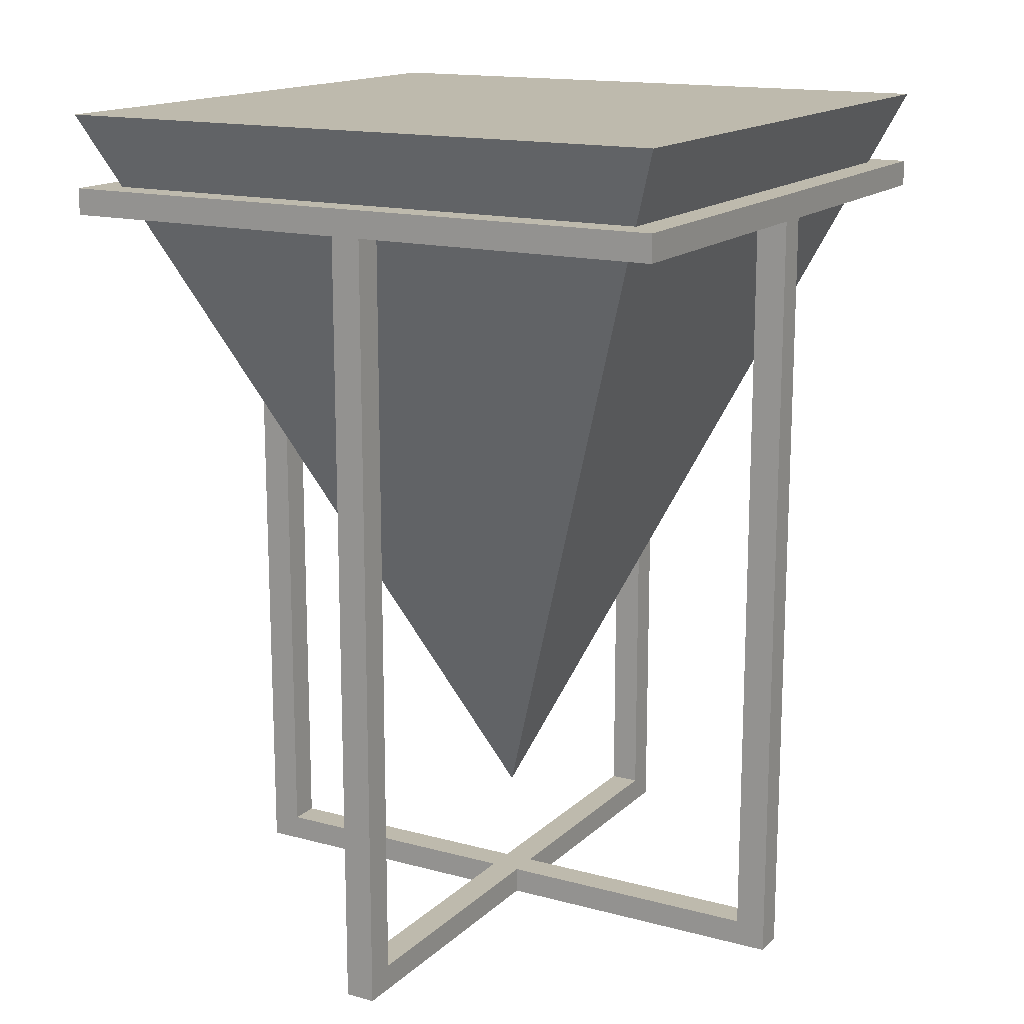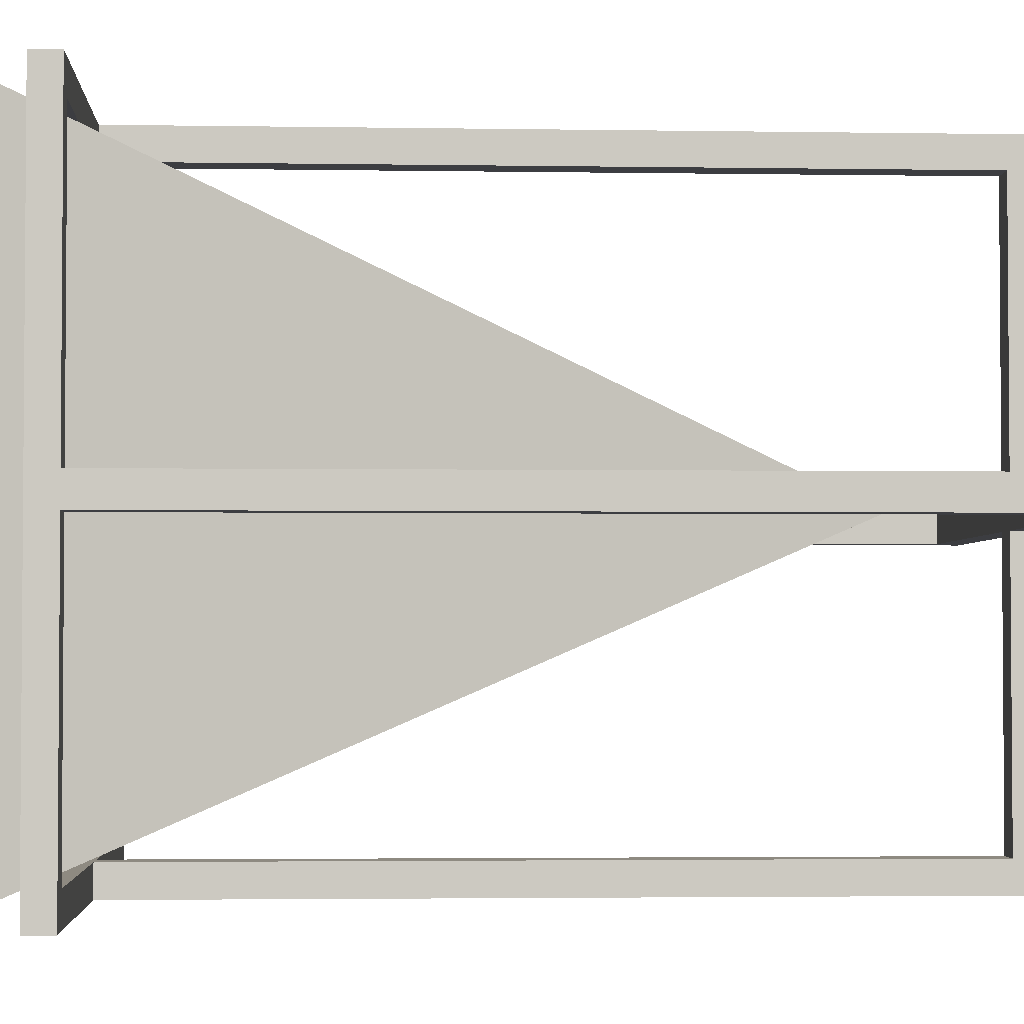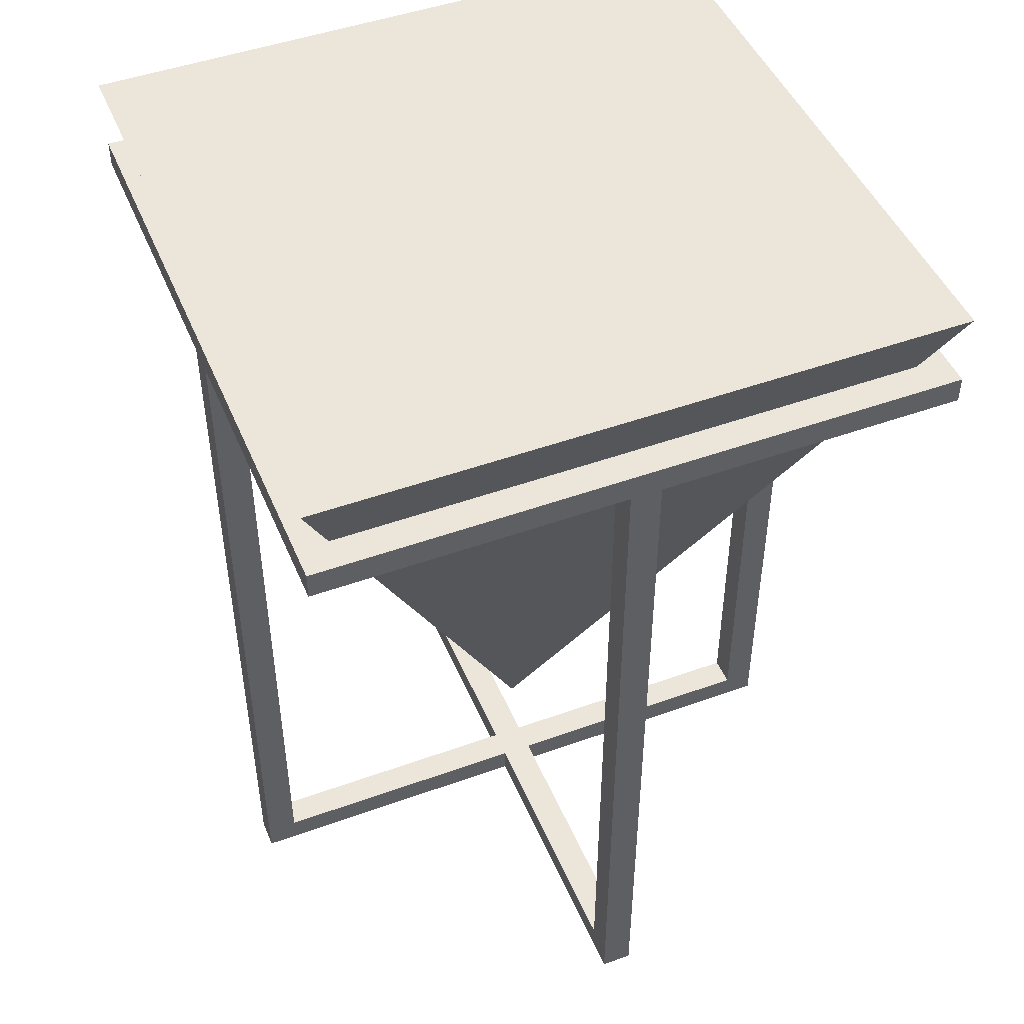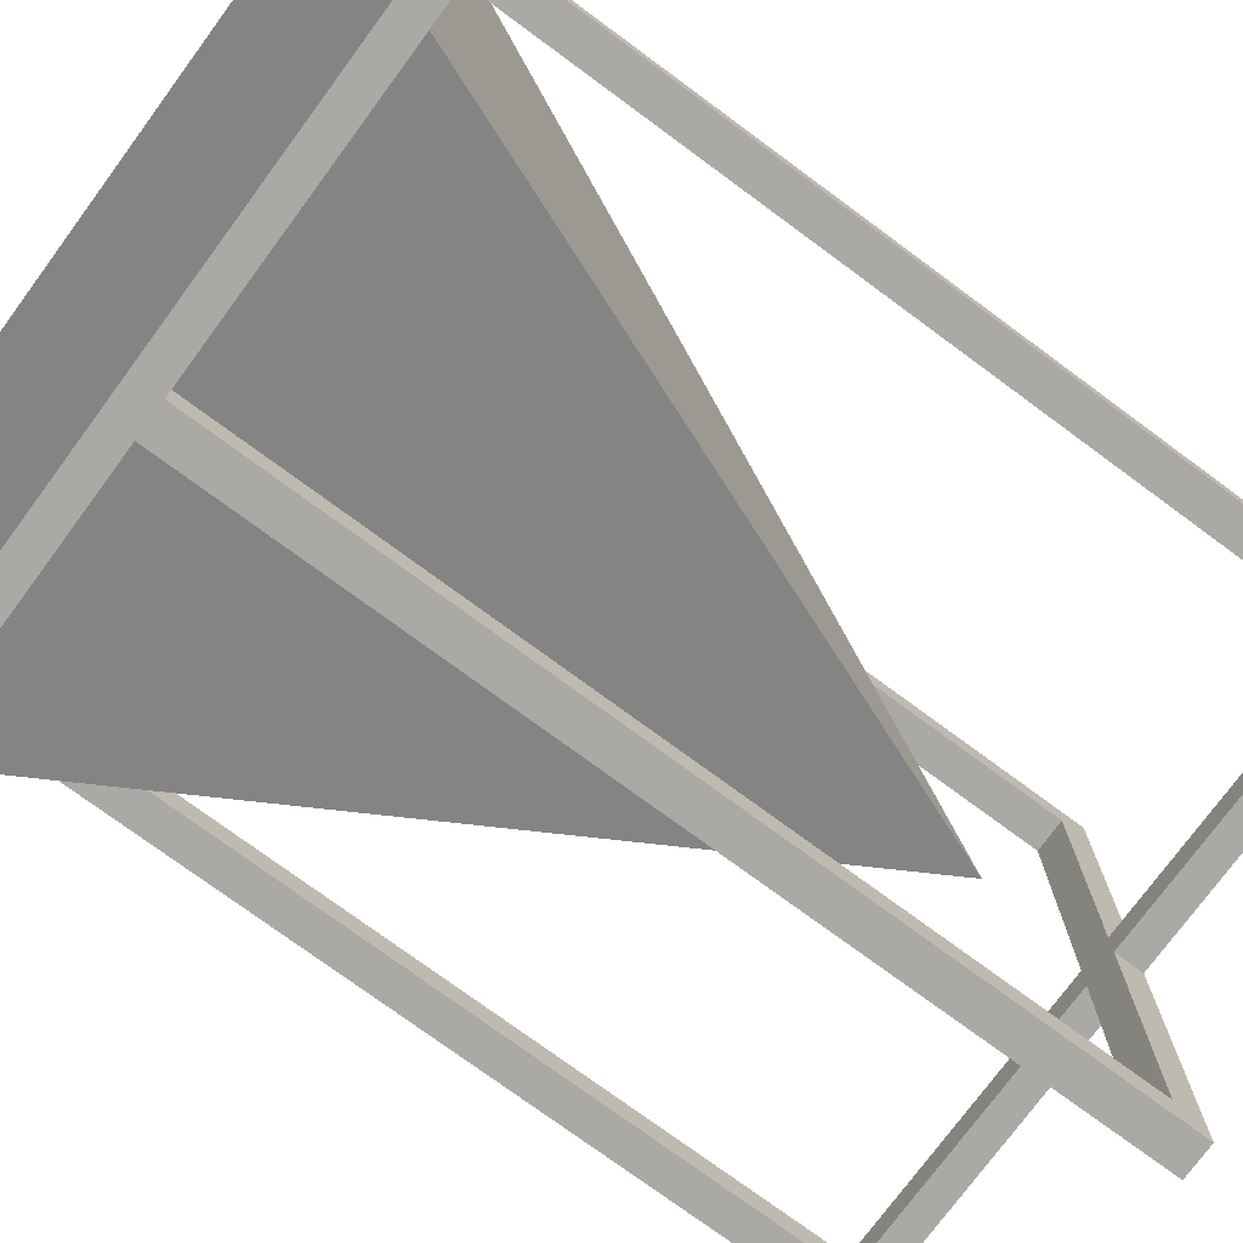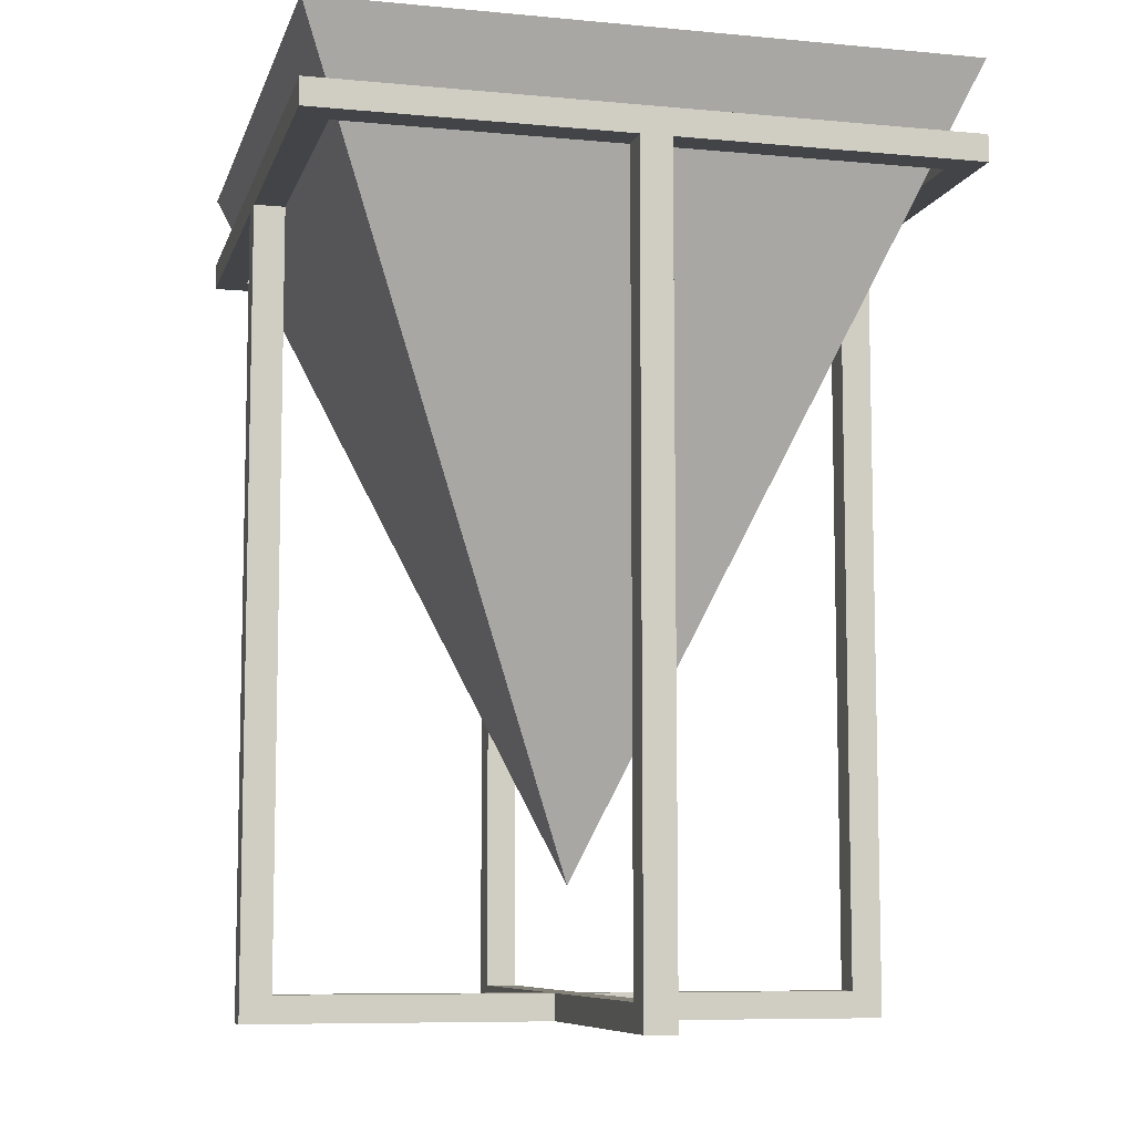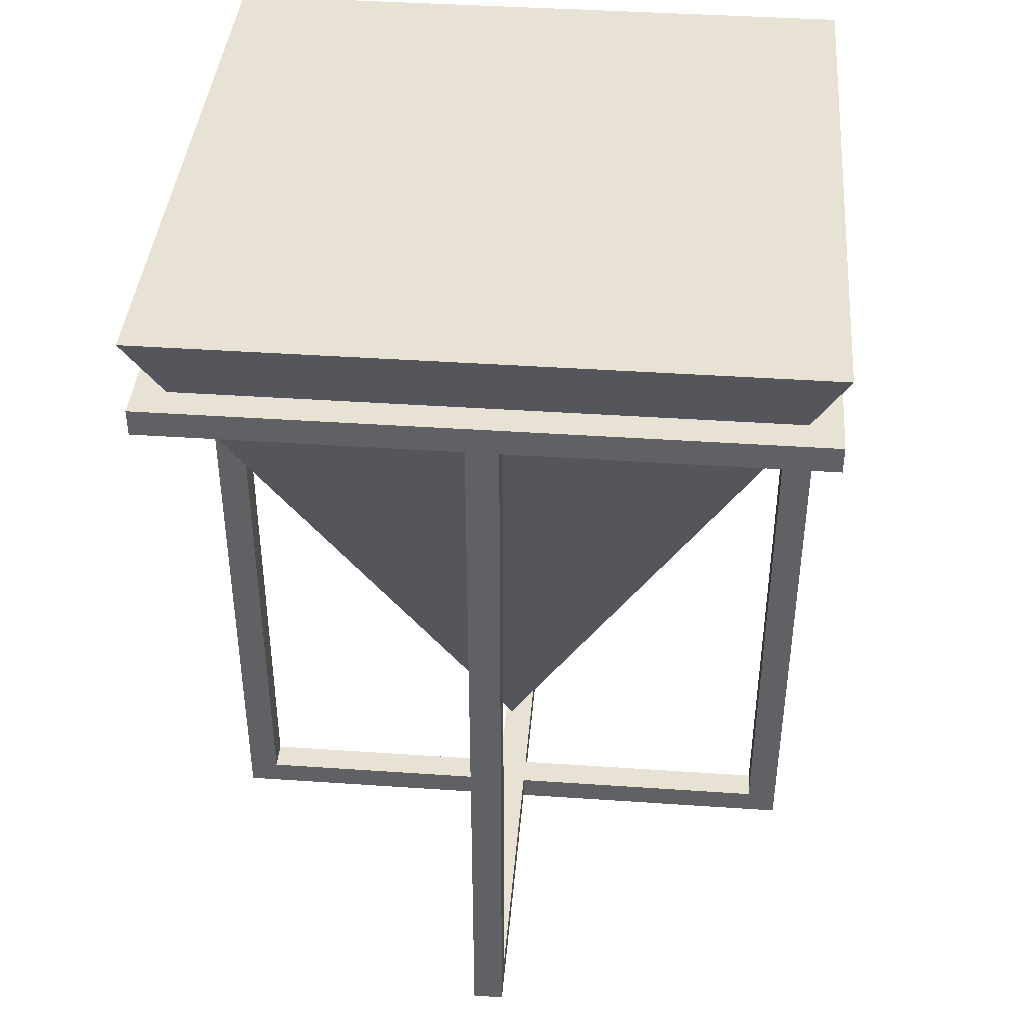
<metadata>
{"format":"obj","ext":"obj","renderer":"f3d","projection":"perspective","resolution":1024,"background":"white","views":[{"elev":15.4,"azim":119.4,"up":"+Y"},{"elev":-2.8,"azim":-93.3,"up":"+Z"},{"elev":47.3,"azim":-22.2,"up":"+Y"},{"elev":-75.6,"azim":-126.4,"up":"+Z"},{"elev":-8.2,"azim":-14.4,"up":"+Y"},{"elev":40.8,"azim":-175.2,"up":"+Y"}]}
</metadata>
<code>
o Holder_Plane.002
v 0.2286 0.5826 0.2286
v 0.2286 0.5826 -0.2286
v -0.2065 0.5826 0.2065
v -0.2065 0.5636 0.2065
v 0.2286 0.5636 0.2286
v 0.2286 0.5826 0.01081
v 0.2286 0.5826 -0.01081
v 0.2286 0.5636 0.01081
v -0.01105 0.5826 0.2065
v 0.01105 0.5636 0.2065
v -0.01105 0.5636 0.2286
v 0.2286 0 0.01081
v 0.2065 0.01905 0.01081
v 0.2065 0.01905 -0.01081
v 0.01105 0.01905 0.2065
v 0.01105 0.01905 -0.01081
v -0.2286 0.5826 -0.2286
v -0.2065 0.5826 -0.2065
v -0.2286 0.5636 -0.2286
v -0.2065 0.5826 -0.01081
v -0.2286 0.5826 0.01081
v -0.2286 0.5826 -0.01081
v -0.2286 0.5636 0.01081
v 0.01105 0.5826 0.2065
v 0.01105 0.5826 0.2286
v -0.01105 0.5826 0.2286
v -0.01105 0.5636 0.2065
v 0.01105 0.5636 0.2286
v -0.2286 0 0.01081
v 0.01105 0 0.2286
v -0.2065 0.01905 0.01081
v -0.2286 0 -0.01081
v -0.2065 0.01905 -0.01081
v -0.01105 0 0.2286
v -0.01105 0.01905 0.2065
v -0.2286 0.5826 0.2286
v 0.2065 0.5636 -0.2065
v 0.2065 0.5636 0.2065
v -0.2286 0.5636 0.2286
v 0.2286 0.5636 -0.2286
v 0.2065 0.5826 -0.01081
v 0.2065 0.5826 0.01081
v 0.2065 0.5636 -0.01081
v 0.2065 0.5636 0.01081
v 0.2286 0.5636 -0.01081
v 0.01105 0.5826 -0.2065
v 0.01105 0.5636 -0.2065
v 0.01105 0.5636 -0.2286
v 0.2286 0 -0.01081
v -0.01105 0.01905 -0.2065
v 0.01105 0.01905 -0.2065
v 0.01105 0 -0.01081
v 0.2065 0.5826 0.2065
v 0.2065 0.5826 -0.2065
v -0.2065 0.5636 -0.2065
v -0.2065 0.5826 0.01081
v -0.2065 0.5636 -0.01081
v -0.2065 0.5636 0.01081
v -0.2286 0.5636 -0.01081
v -0.01105 0.5826 -0.2065
v 0.01105 0.5826 -0.2286
v -0.01105 0.5826 -0.2286
v -0.01105 0.5636 -0.2065
v -0.01105 0.5636 -0.2286
v 0.01105 0 -0.2286
v -0.01105 0 -0.2286
v -0.01105 0.01905 0.01081
v 0.01105 0.01905 0.01081
v 0.01105 0 0.01081
v -0.01105 0 -0.01081
v -0.01105 0 0.01081
v -0.01105 0.01905 -0.01081
f 9 3 36 26
f 42 53 1 6
f 27 11 39 4
f 44 8 5 38
f 42 44 38 53
f 25 28 5 1
f 9 27 4 3
f 7 45 40 2
f 1 5 8 6
f 6 8 45 7
f 54 37 43 41
f 54 41 7 2
f 41 42 6 7
f 53 38 10 24
f 24 10 27 9
f 36 39 11 26
f 26 11 28 25
f 38 5 28 10
f 53 24 25 1
f 24 9 26 25
f 68 67 35 15
f 52 70 66 65
f 45 49 14 43
f 43 14 13 44
f 8 12 49 45
f 44 13 12 8
f 28 30 15 10
f 10 15 35 27
f 11 34 30 28
f 27 35 34 11
f 67 71 34 35
f 14 16 68 13
f 49 52 16 14
f 13 68 69 12
f 69 68 15 30
f 12 69 52 49
f 56 21 36 3
f 58 4 39 23
f 56 3 4 58
f 22 17 19 59
f 36 21 23 39
f 21 22 59 23
f 18 20 57 55
f 20 56 58 57
f 55 57 59 19
f 18 17 22 20
f 20 22 21 56
f 59 57 33 32
f 57 58 31 33
f 23 59 32 29
f 58 23 29 31
f 33 31 67 72
f 32 33 72 70
f 31 29 71 67
f 29 32 70 71
f 60 62 17 18
f 63 55 19 64
f 43 37 40 45
f 61 2 40 48
f 60 18 55 63
f 42 41 43 44
f 54 46 47 37
f 46 60 63 47
f 17 62 64 19
f 62 61 48 64
f 37 47 48 40
f 54 2 61 46
f 46 61 62 60
f 48 47 51 65
f 47 63 50 51
f 64 48 65 66
f 63 64 66 50
f 65 51 16 52
f 50 66 70 72
f 30 34 71 69
f 51 50 72 16
f 68 16 72 67
f 70 52 69 71
o Pyramid_Cube.002
v 0 0.09287 0
v -0.2286 0.635 0.2286
v -0.2286 0.635 -0.2286
v 0.2286 0.635 0.2286
v 0.2286 0.635 -0.2286
f 73 74 75
f 73 75 77
f 73 77 76
f 73 76 74
f 77 75 74 76

</code>
